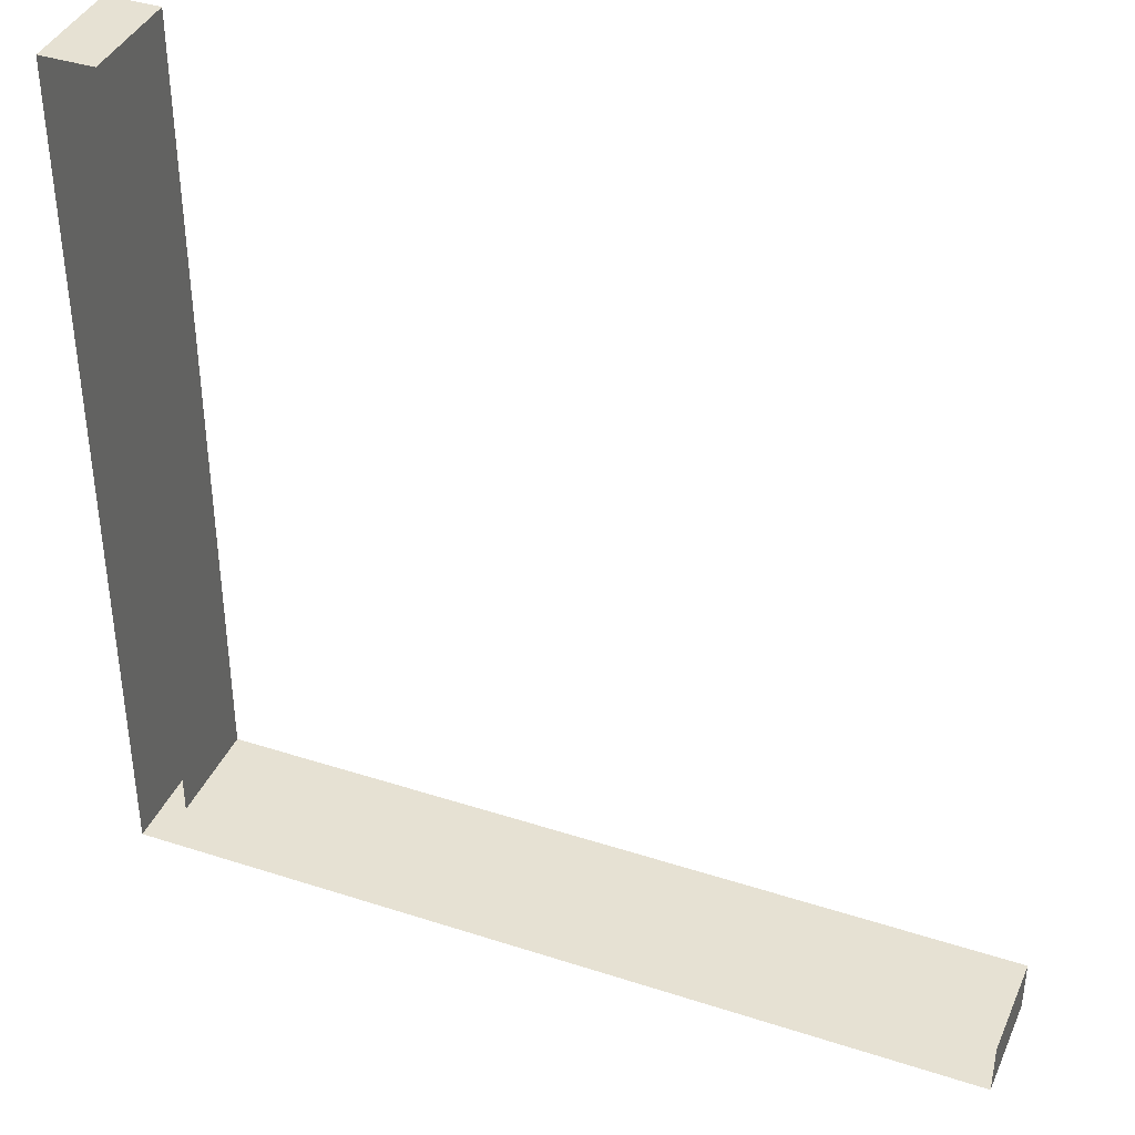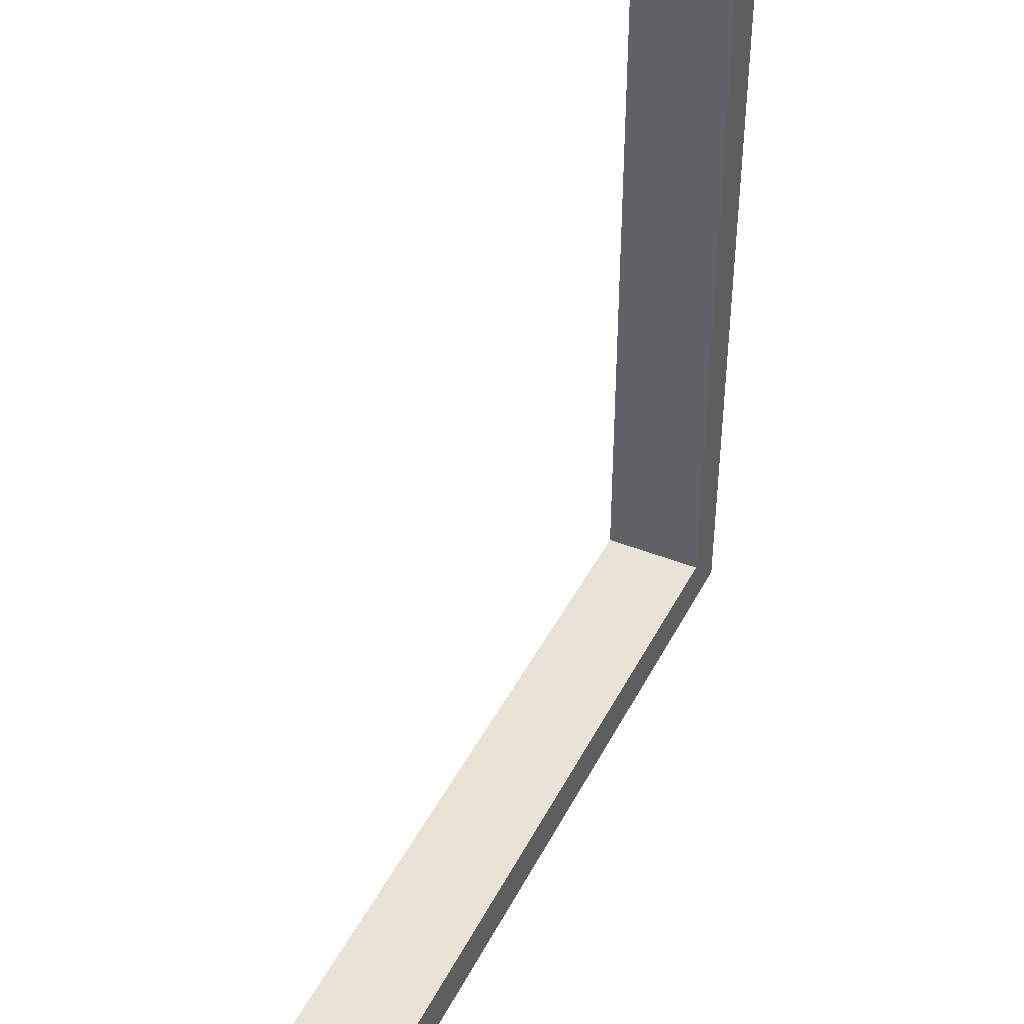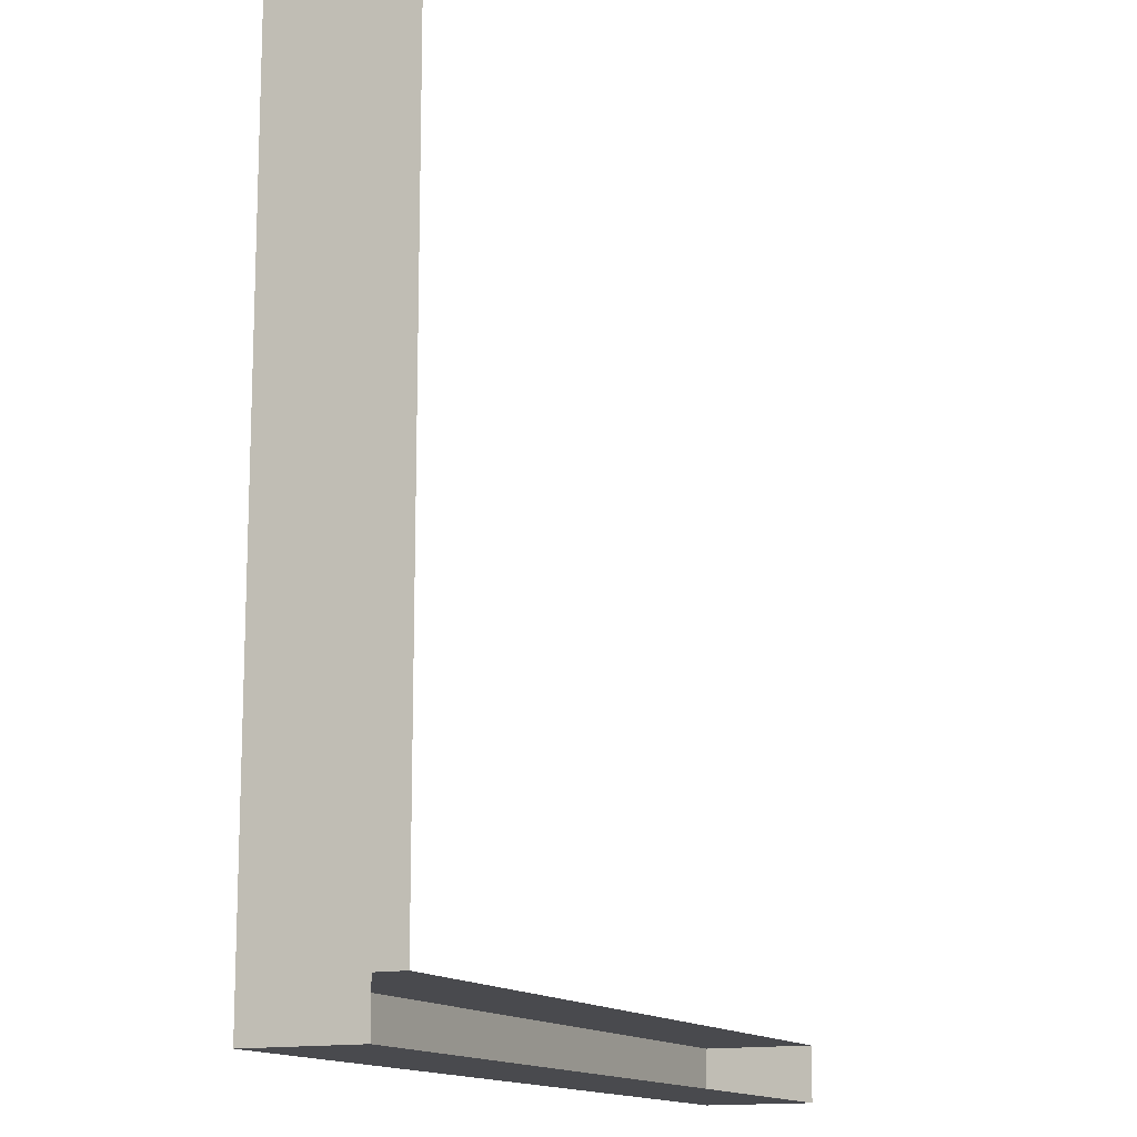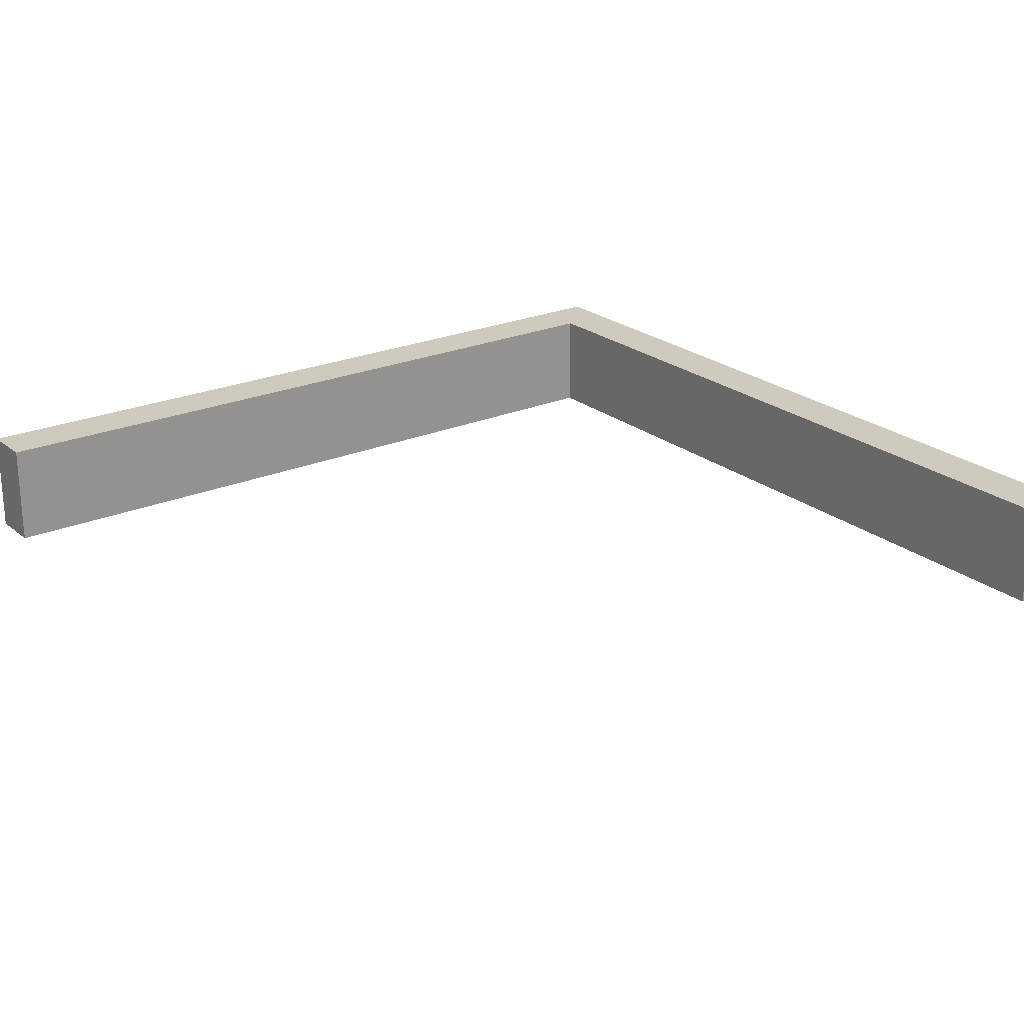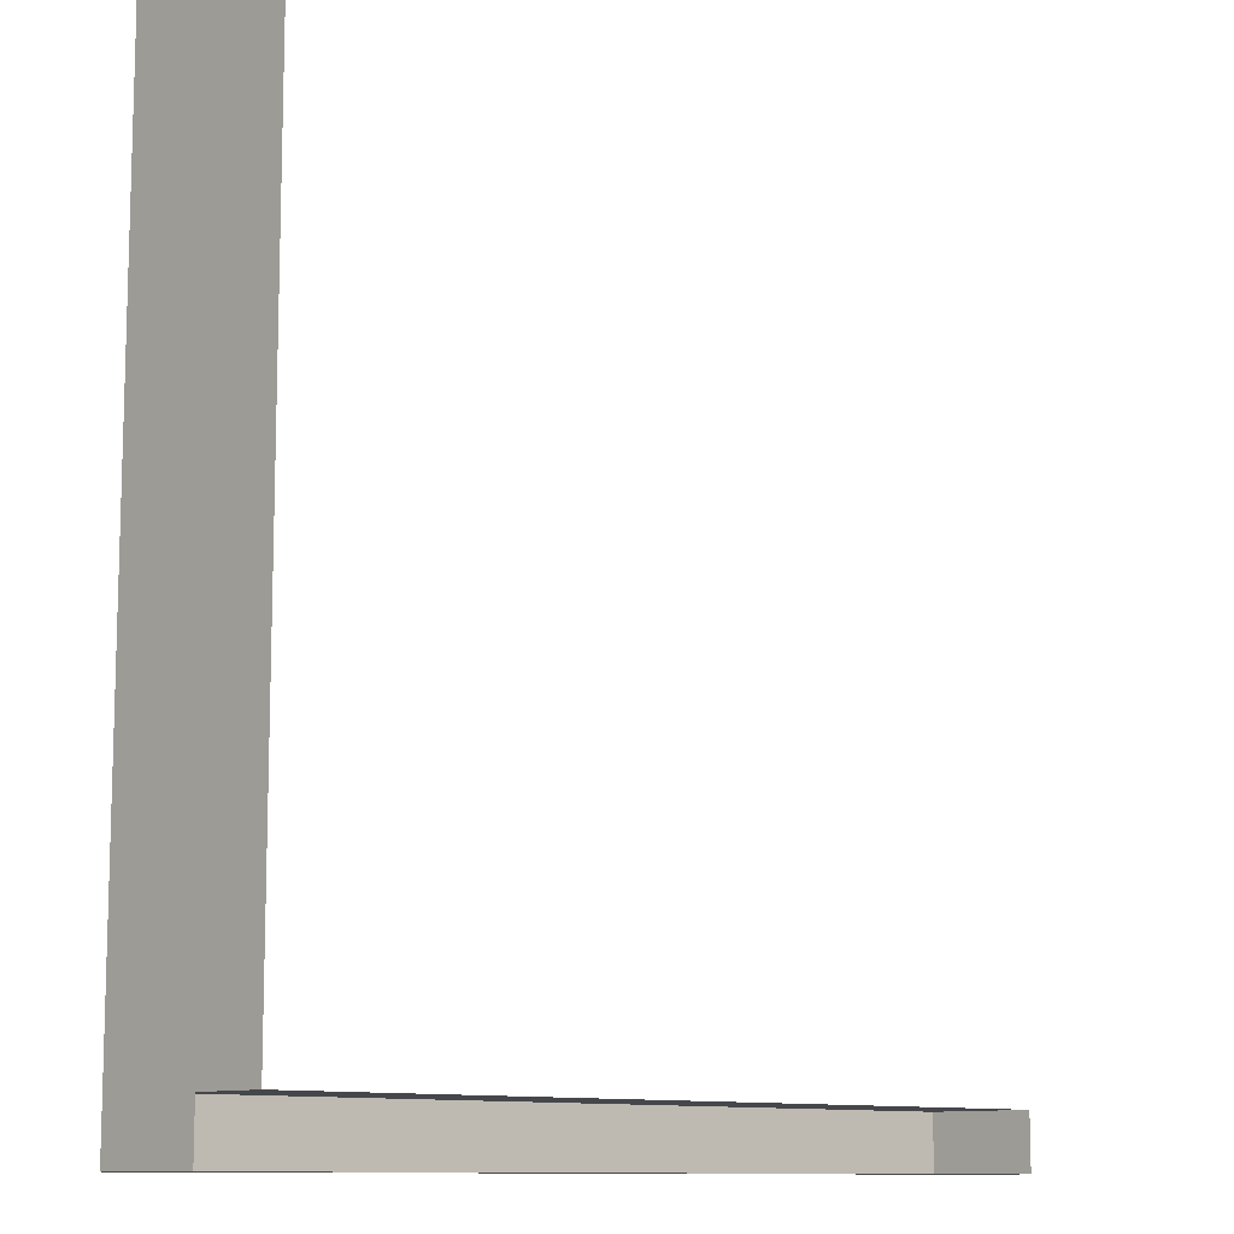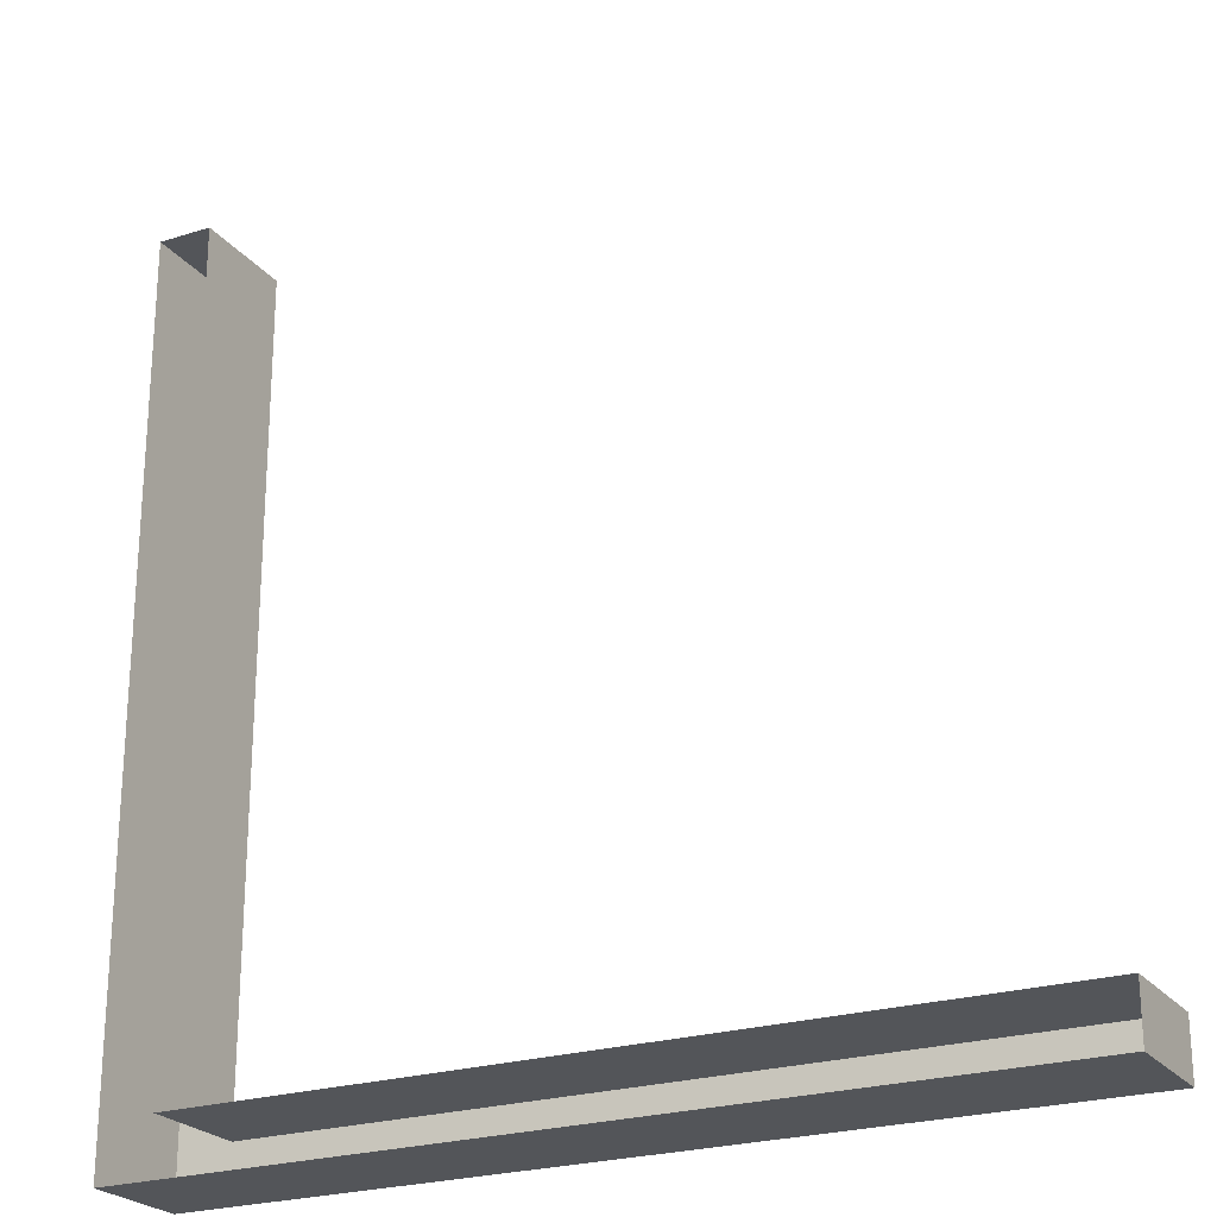
<metadata>
{"format":"obj","ext":"obj","renderer":"f3d","projection":"perspective","resolution":1024,"background":"white","views":[{"elev":39.2,"azim":22.1,"up":"+Z"},{"elev":42.5,"azim":115.5,"up":"+Z"},{"elev":-13.8,"azim":-65.0,"up":"+Z"},{"elev":23.2,"azim":53.6,"up":"+Y"},{"elev":-10.7,"azim":-43.4,"up":"+Z"},{"elev":-23.8,"azim":28.0,"up":"+Z"}]}
</metadata>
<code>
v -3 3.1 -3
v -1.005e-06 3.5 -3
v -1.005e-06 3.1 -3
v -3 3.5 -3
v -1.005e-06 3.1 -3
v -5.373e-07 3.5 -3.2
v -5.373e-07 3.1 -3.2
v -1.005e-06 3.5 -3
v -3.2 3.1 -2.243e-06
v -3.2 3.5 -3.2
v -3.2 3.5 -1.835e-06
v -3.2 3.1 -3.2
v -3 3.5 -3
v -3.2 3.5 -1.835e-06
v -3.2 3.5 -3.2
v -3 3.5 -1.833e-06
v -5.373e-07 3.5 -3.2
v -3.2 3.1 -3.2
v -5.373e-07 3.1 -3.2
v -3.2 3.5 -3.2
v -3 3.1 -1.833e-06
v -3 3.5 -3
v -3 3.1 -3
v -3 3.5 -1.833e-06
v -3.2 3.1 -2.243e-06
v -3 3.5 -1.833e-06
v -3 3.1 -1.833e-06
v -3.2 3.5 -1.835e-06
v -3 3.5 -3
v -5.373e-07 3.5 -3.2
v -1.005e-06 3.5 -3
v -3.2 3.5 -3.2
g roof02_corner_7_11067_61
f 1 3 2
f 2 4 1
f 5 7 6
f 6 8 5
f 9 11 10
f 10 12 9
f 13 15 14
f 14 16 13
f 17 19 18
f 18 20 17
f 21 23 22
f 22 24 21
f 25 27 26
f 26 28 25
f 29 31 30
f 30 32 29

</code>
